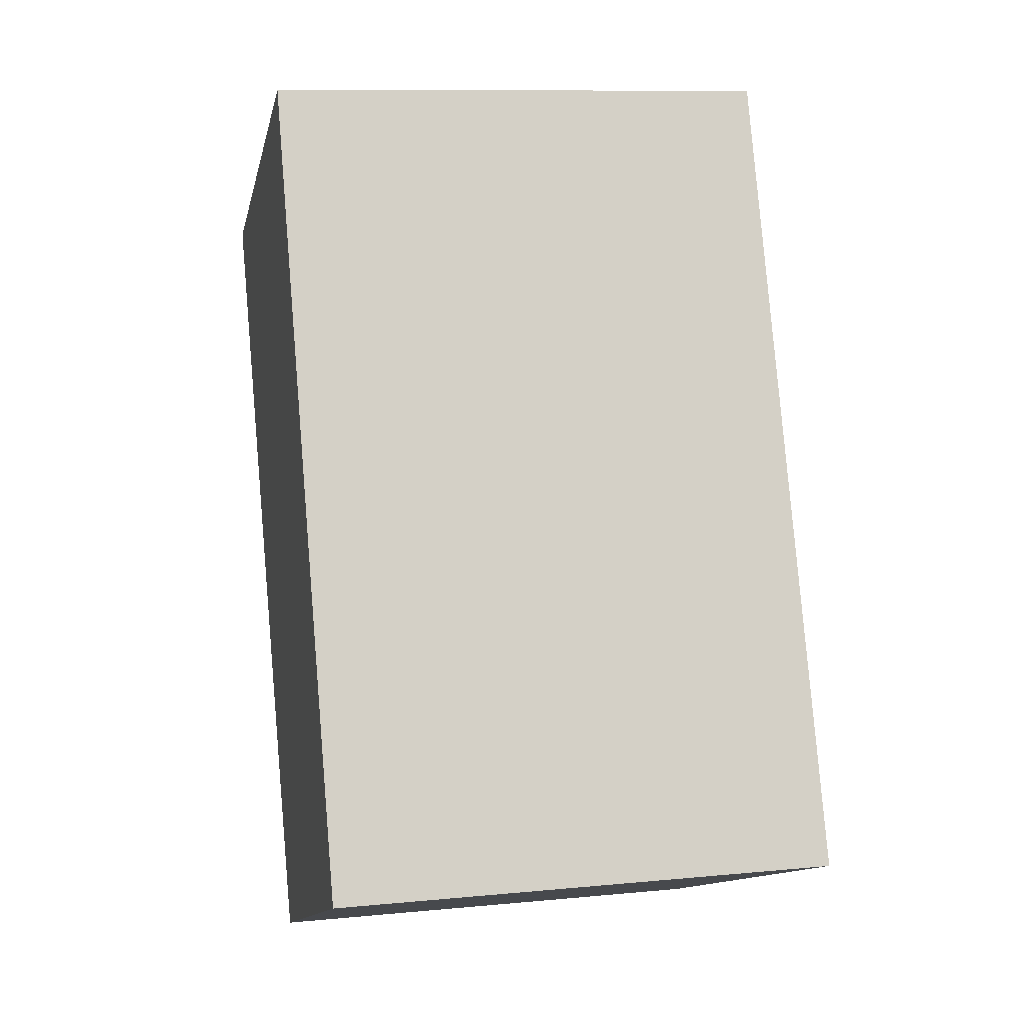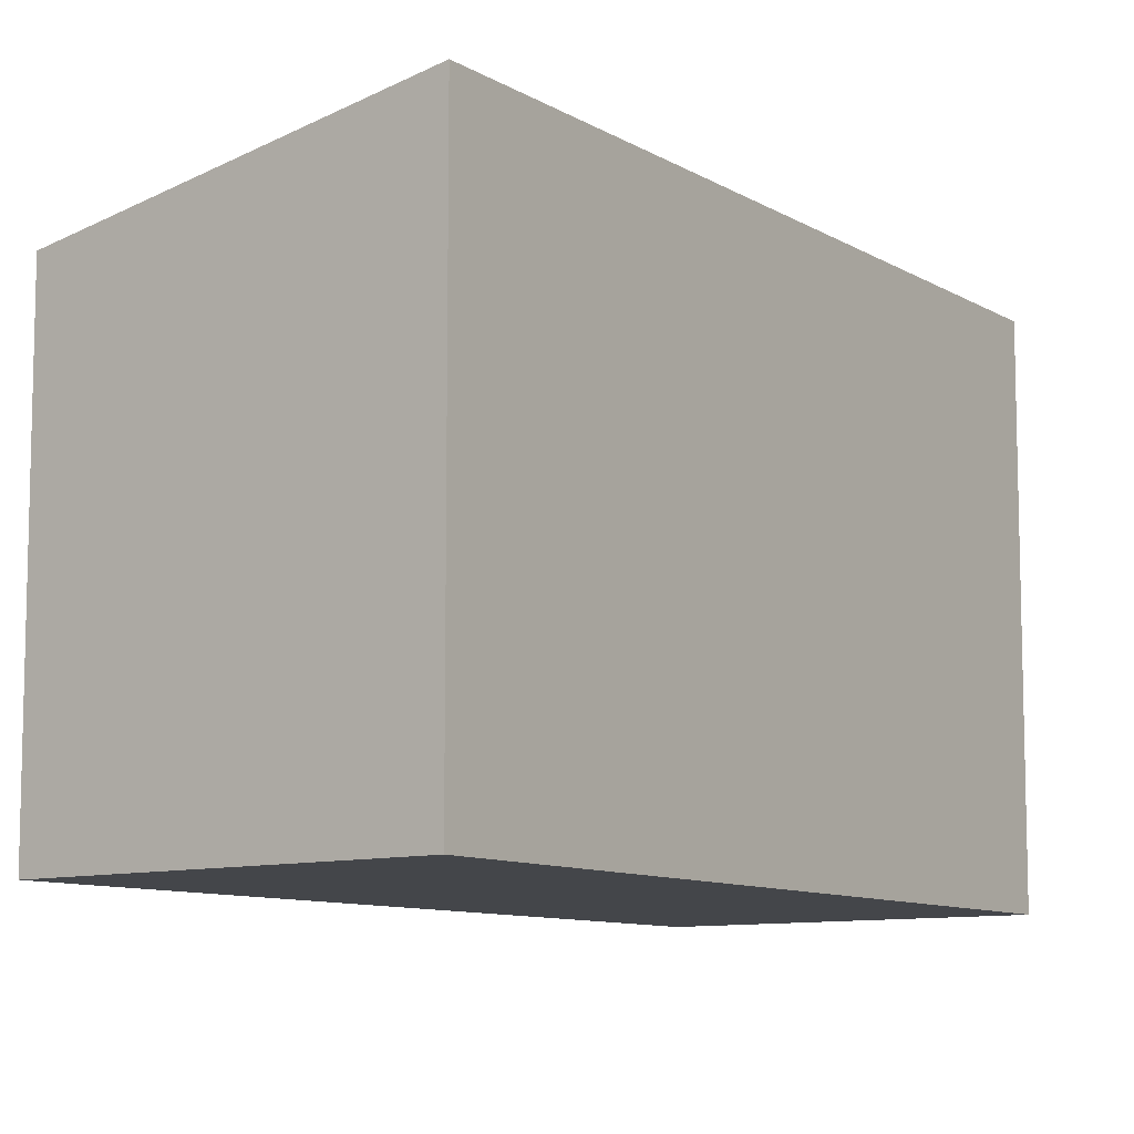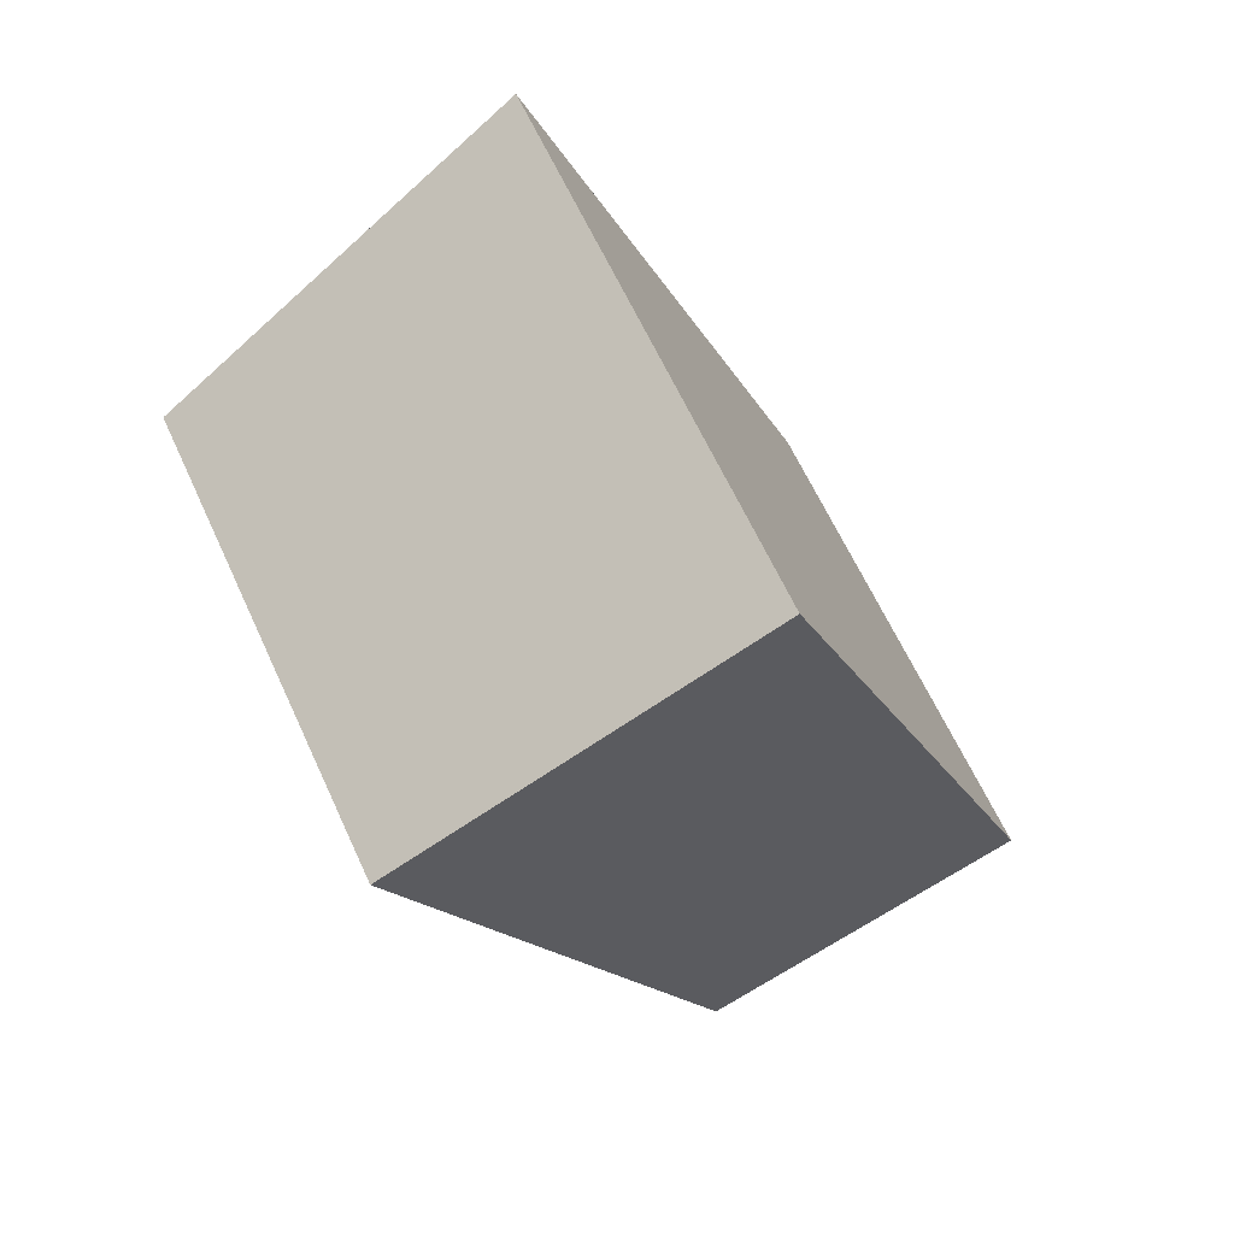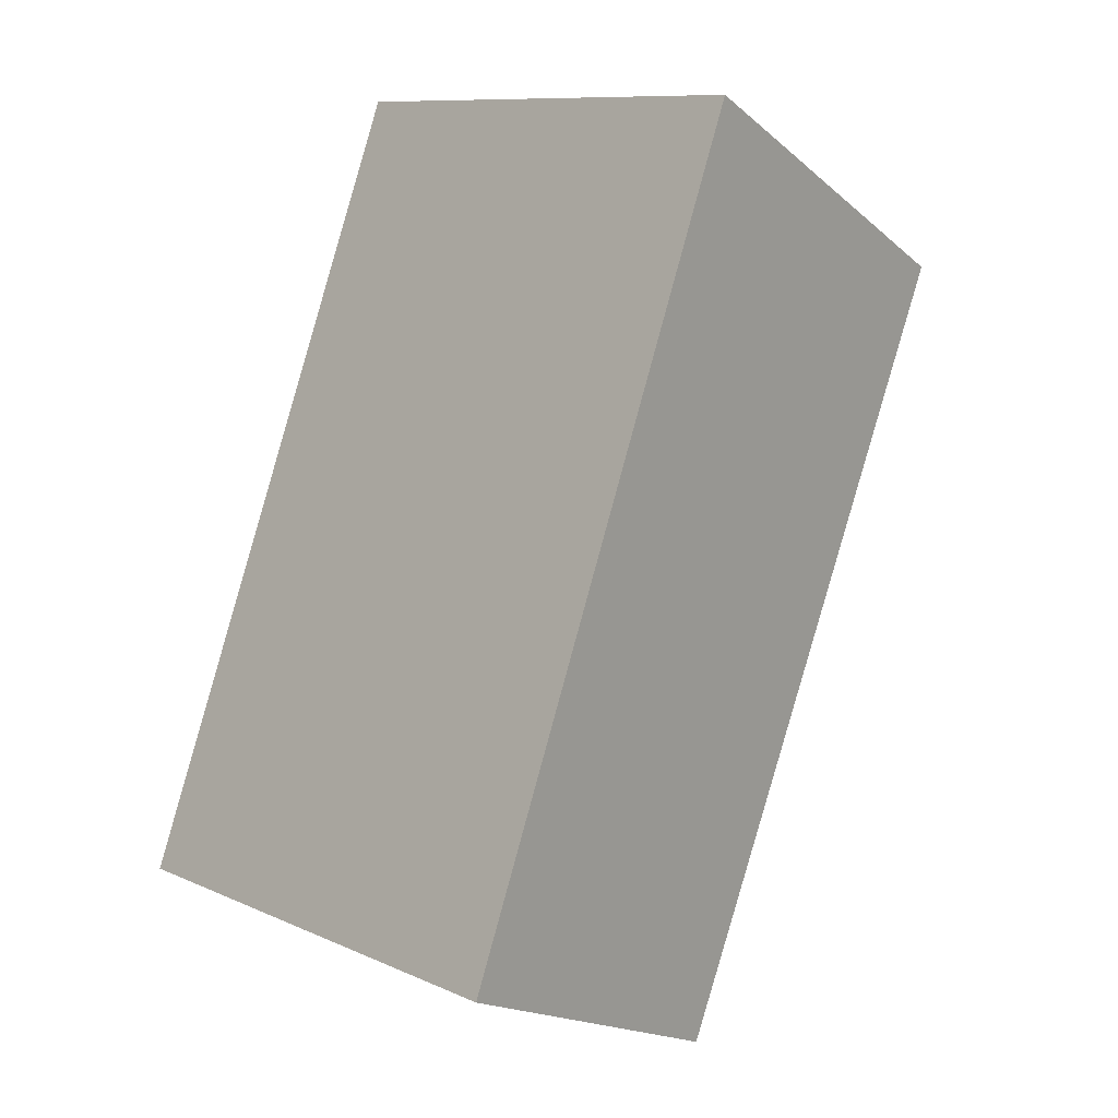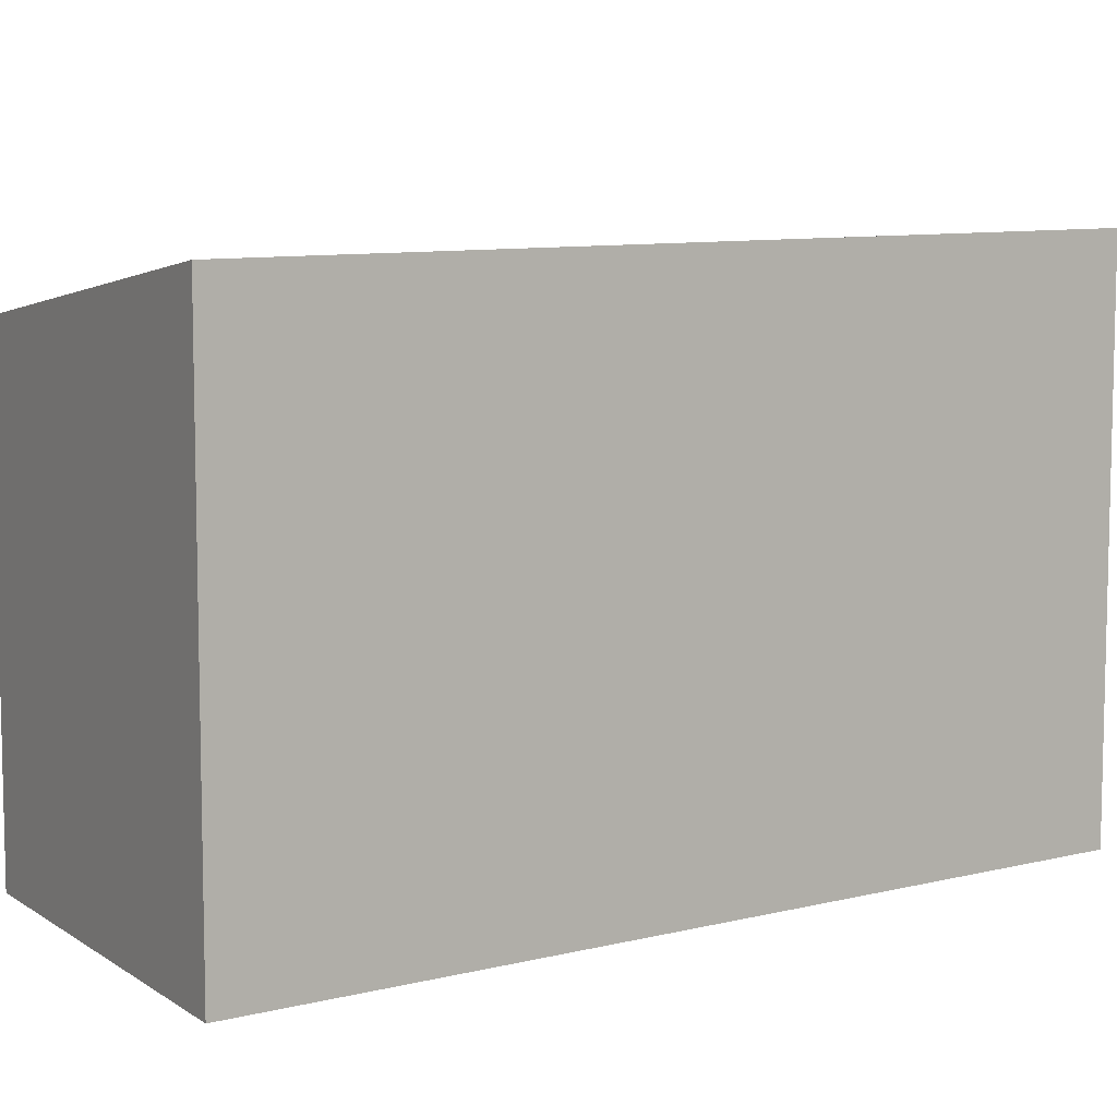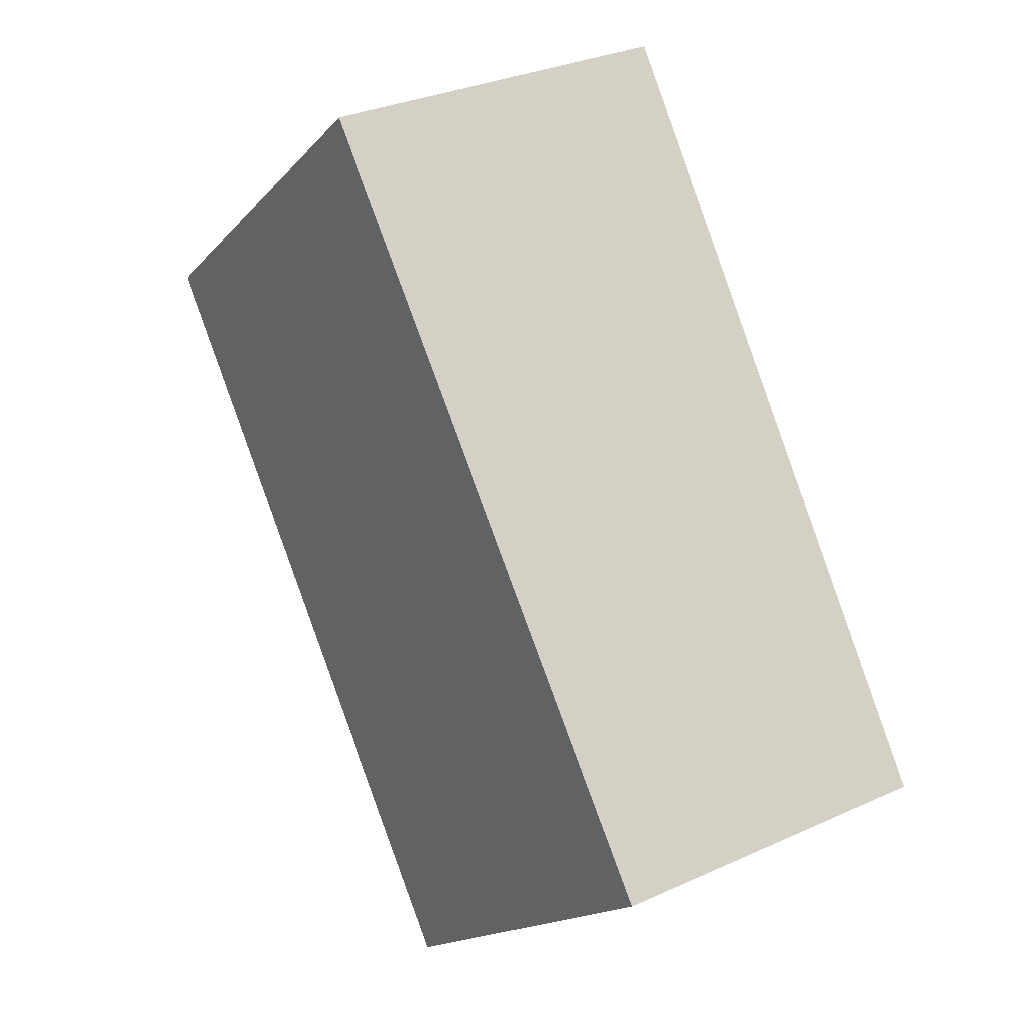
<metadata>
{"format":"obj","ext":"obj","renderer":"f3d","projection":"perspective","resolution":1024,"background":"white","views":[{"elev":10.6,"azim":76.5,"up":"+Z"},{"elev":-9.5,"azim":13.0,"up":"+Y"},{"elev":64.1,"azim":-24.7,"up":"+Z"},{"elev":10.1,"azim":138.4,"up":"+Z"},{"elev":8.7,"azim":34.5,"up":"+Y"},{"elev":-16.8,"azim":-27.3,"up":"+Z"}]}
</metadata>
<code>
v  0 2.995 1.834e-16
v  4.301 3.398 -4.065
v  2.124 3.029 -4.991
v  2.338 3.398 1.115
v  2.124 3.056e-16 -4.991
v  0 0 0
v  2.338 -6.827e-17 1.115
v  4.301 2.489e-16 -4.065
g defaultobject
f 1 2 3
f 2 1 4
f 5 1 3
f 1 5 6
f 1 7 4
f 7 1 6
f 7 2 4
f 2 7 8
f 8 3 2
f 3 8 5
f 5 7 6
f 7 5 8

</code>
